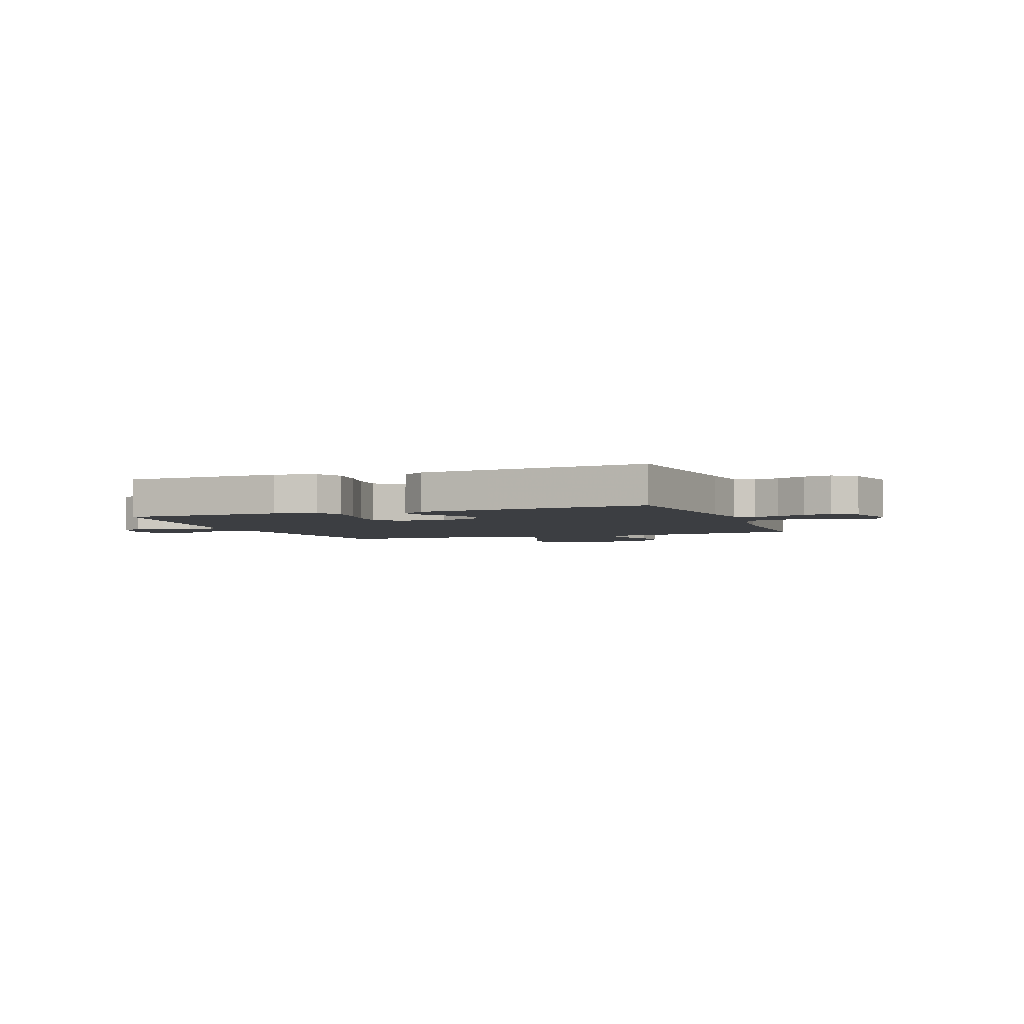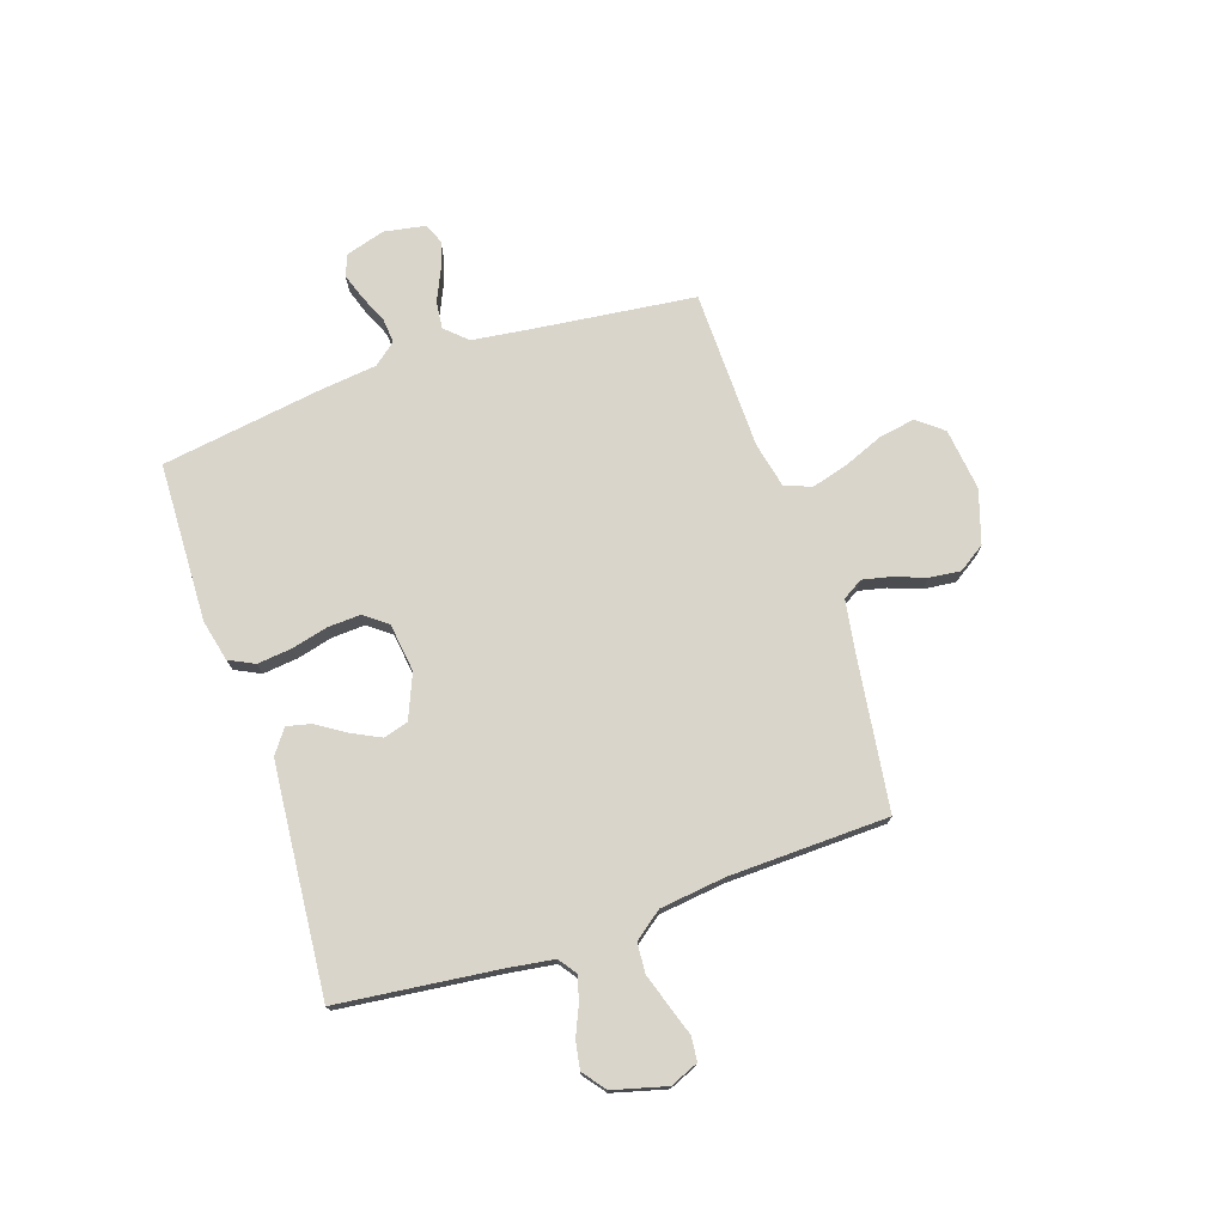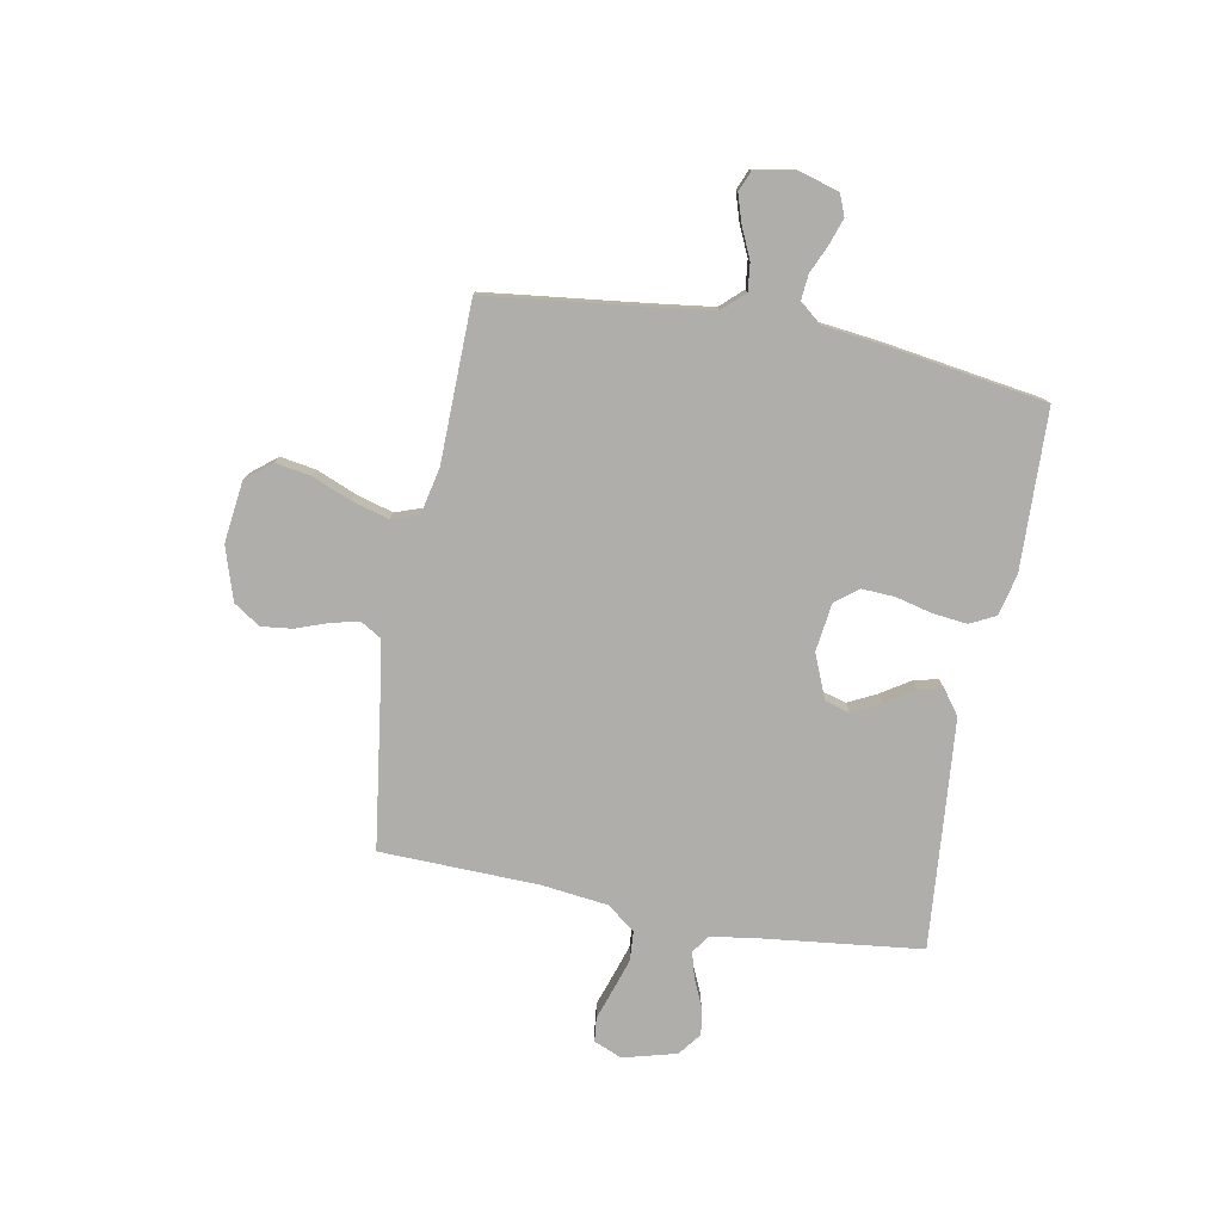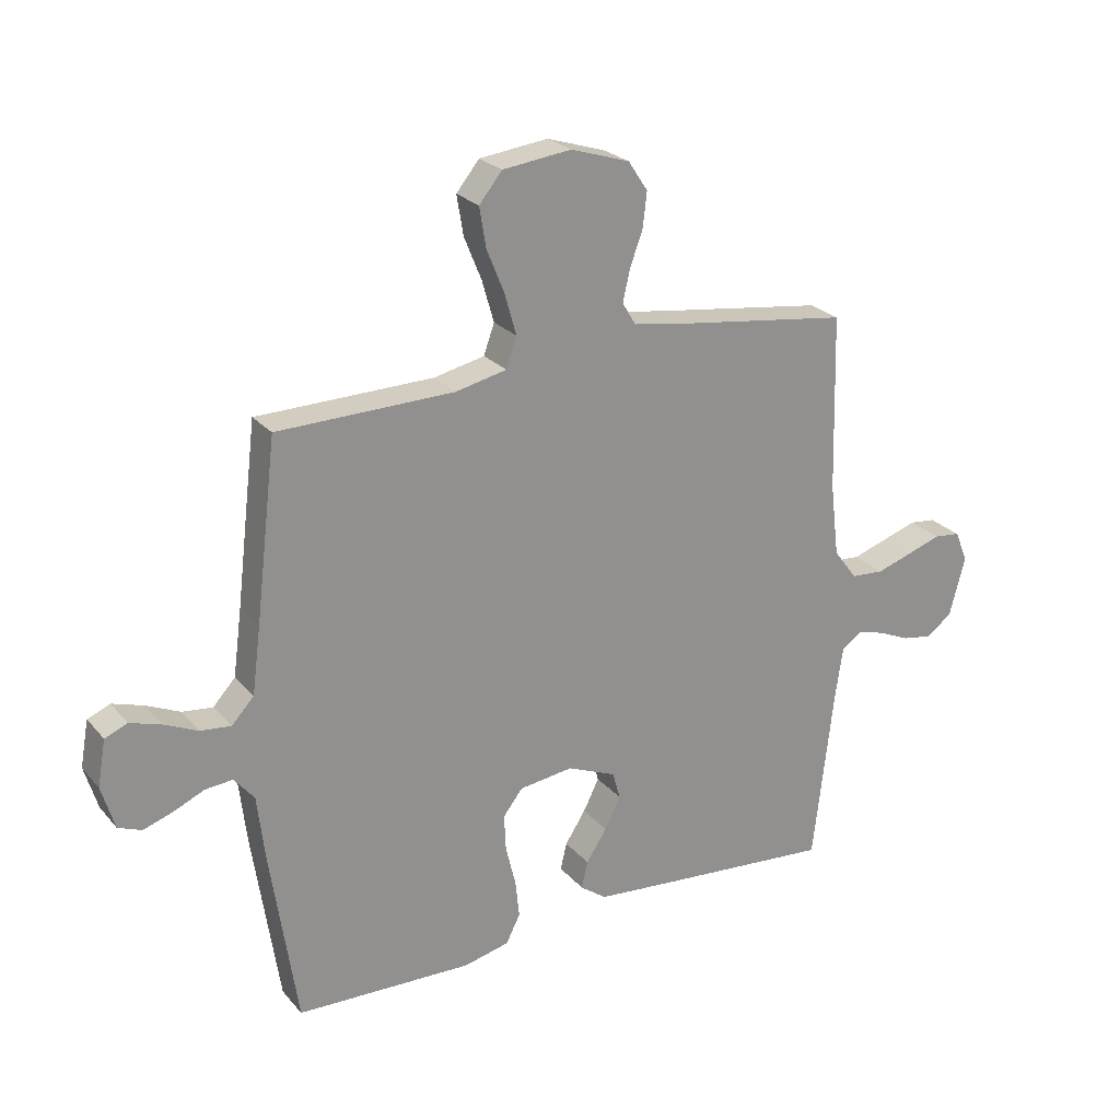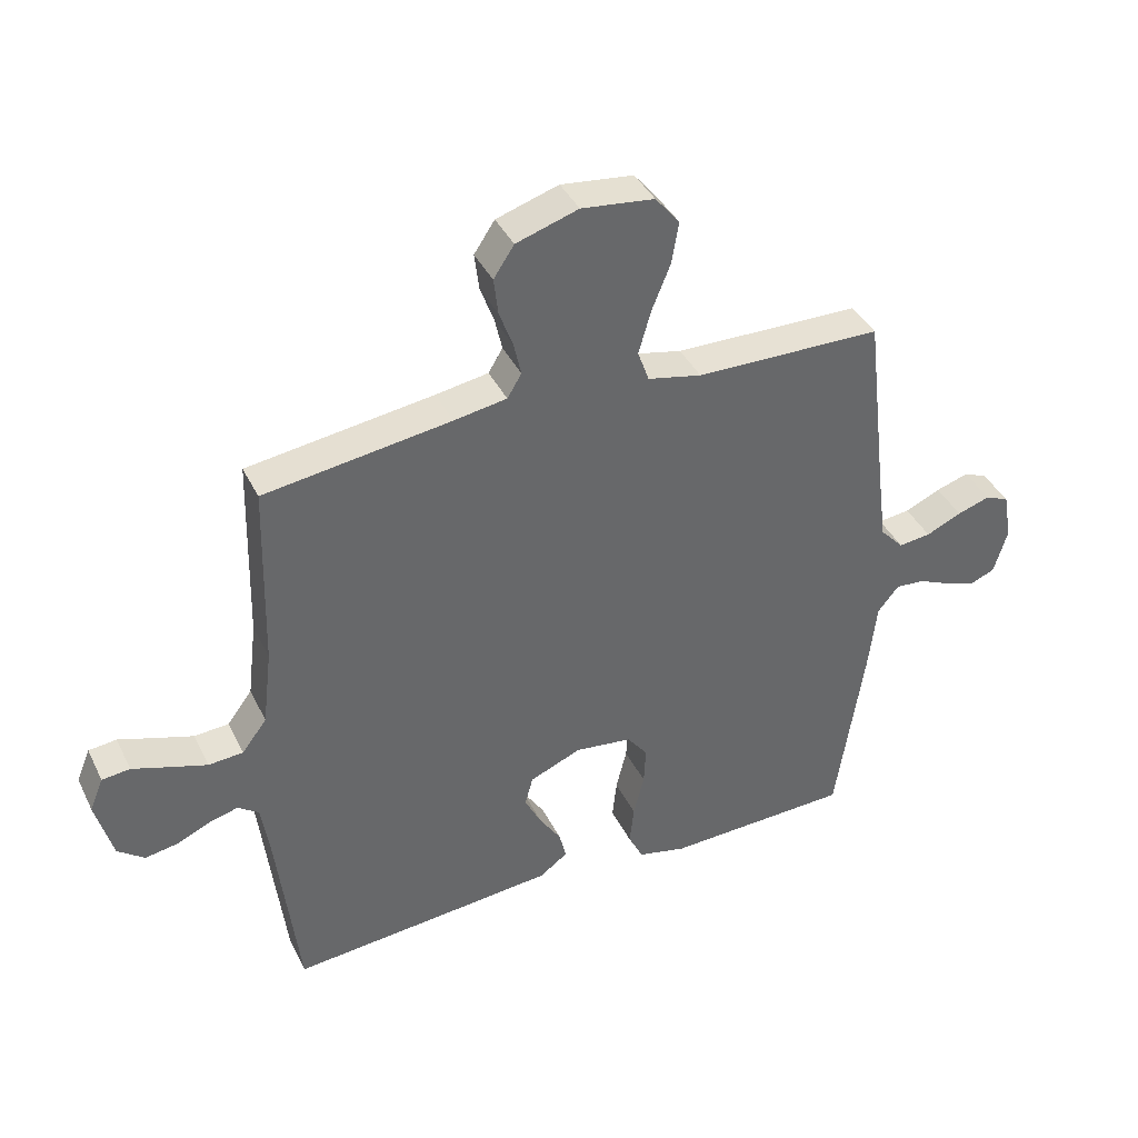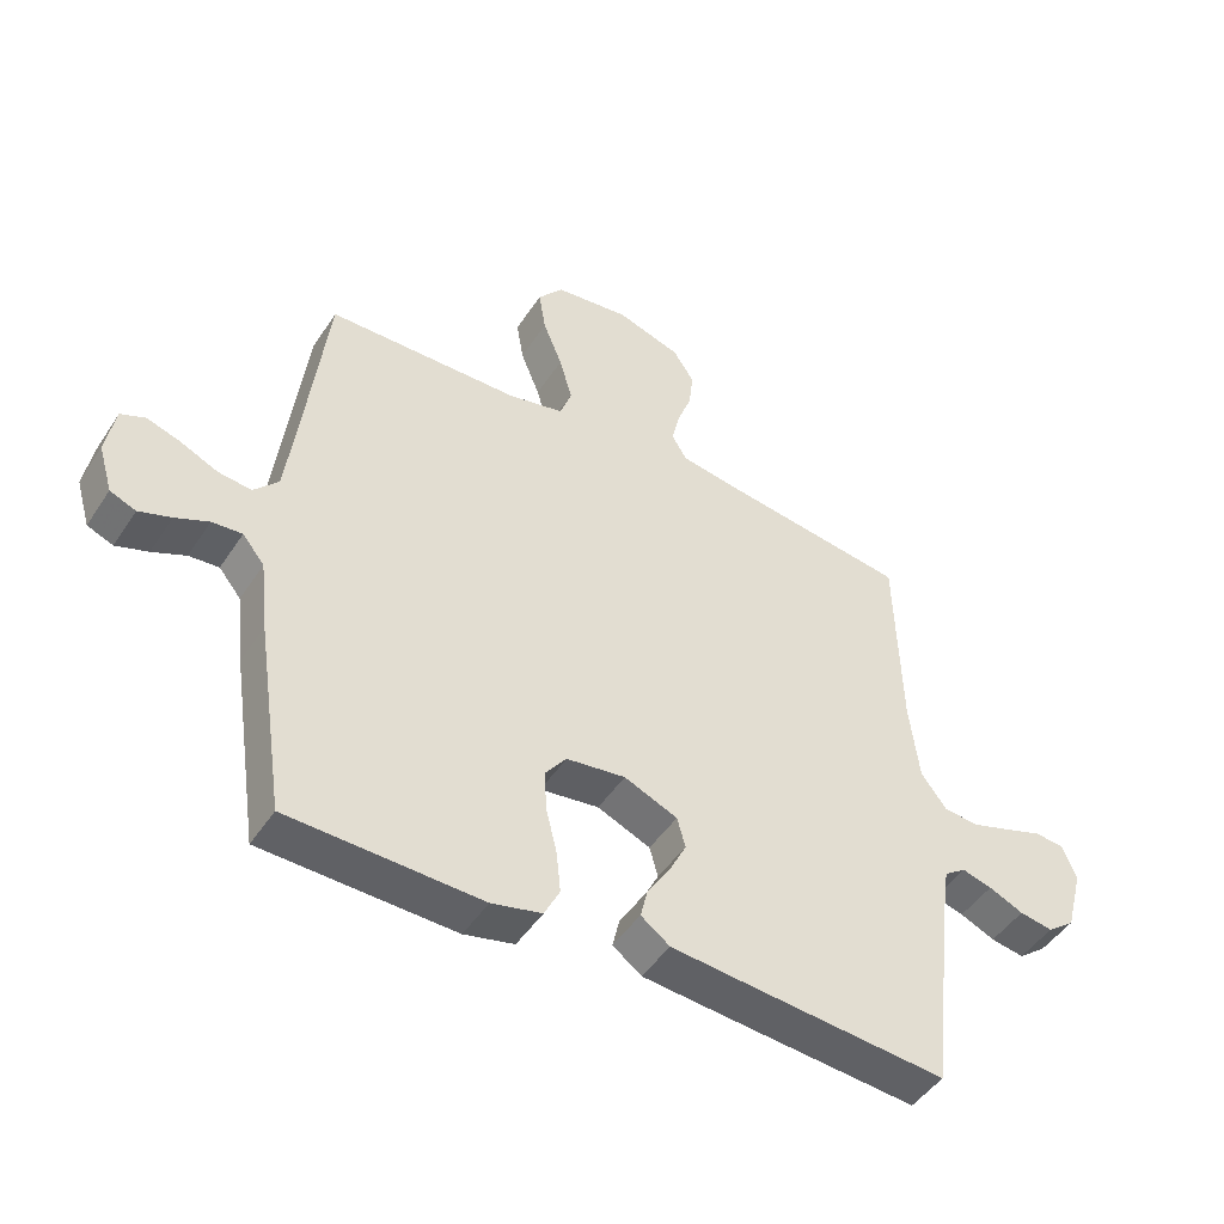
<metadata>
{"format":"obj","ext":"obj","renderer":"f3d","projection":"perspective","resolution":1024,"background":"white","views":[{"elev":-3.3,"azim":-159.2,"up":"+Y"},{"elev":74.4,"azim":-108.6,"up":"+Y"},{"elev":-77.7,"azim":79.4,"up":"+Y"},{"elev":24.5,"azim":149.7,"up":"+Z"},{"elev":39.7,"azim":-24.3,"up":"+Z"},{"elev":-47.1,"azim":148.4,"up":"+Z"}]}
</metadata>
<code>
v 0.5 0.07 -0.5
v 0.2 0.07 -0.51
v 0.122 0.07 -0.492
v 0.098 0.07 -0.444
v 0.105 0.07 -0.379
v 0.122 0.07 -0.31
v 0.125 0.07 -0.248
v 0.092 0.07 -0.205
v 0 0.07 -0.193
v -0.083 0.07 -0.228
v -0.096 0.07 -0.275
v -0.069 0.07 -0.329
v -0.034 0.07 -0.383
v -0.023 0.07 -0.429
v -0.068 0.07 -0.462
v -0.2 0.07 -0.474
v -0.5 0.07 -0.5
v -0.535 0.07 -0.2
v -0.548 0.07 -0.112
v -0.582 0.07 -0.088
v -0.629 0.07 -0.101
v -0.683 0.07 -0.125
v -0.735 0.07 -0.134
v -0.778 0.07 -0.101
v -0.805 0.07 0
v -0.783 0.07 0.053
v -0.738 0.07 0.058
v -0.681 0.07 0.039
v -0.619 0.07 0.019
v -0.563 0.07 0.023
v -0.523 0.07 0.076
v -0.508 0.07 0.2
v -0.5 0.07 0.5
v -0.2 0.07 0.542
v -0.115 0.07 0.556
v -0.092 0.07 0.594
v -0.104 0.07 0.647
v -0.126 0.07 0.707
v -0.133 0.07 0.766
v -0.1 0.07 0.816
v 0 0.07 0.848
v 0.117 0.07 0.834
v 0.156 0.07 0.786
v 0.145 0.07 0.719
v 0.115 0.07 0.645
v 0.095 0.07 0.575
v 0.113 0.07 0.524
v 0.2 0.07 0.505
v 0.5 0.07 0.5
v 0.536 0.07 0.2
v 0.551 0.07 0.086
v 0.589 0.07 0.045
v 0.641 0.07 0.051
v 0.698 0.07 0.077
v 0.751 0.07 0.094
v 0.789 0.07 0.078
v 0.803 0.07 0
v 0.781 0.07 -0.074
v 0.741 0.07 -0.09
v 0.691 0.07 -0.073
v 0.639 0.07 -0.05
v 0.592 0.07 -0.046
v 0.558 0.07 -0.088
v 0.545 0.07 -0.2
v 0.5 0 -0.5
v 0.2 0 -0.51
v 0.122 0 -0.492
v 0.098 0 -0.444
v 0.105 0 -0.379
v 0.122 0 -0.31
v 0.125 0 -0.248
v 0.092 0 -0.205
v 0 0 -0.193
v -0.083 0 -0.228
v -0.096 0 -0.275
v -0.069 0 -0.329
v -0.034 0 -0.383
v -0.023 0 -0.429
v -0.068 0 -0.462
v -0.2 0 -0.474
v -0.5 0 -0.5
v -0.535 0 -0.2
v -0.548 0 -0.112
v -0.582 0 -0.088
v -0.629 0 -0.101
v -0.683 0 -0.125
v -0.735 0 -0.134
v -0.778 0 -0.101
v -0.805 0 0
v -0.783 0 0.053
v -0.738 0 0.058
v -0.681 0 0.039
v -0.619 0 0.019
v -0.563 0 0.023
v -0.523 0 0.076
v -0.508 0 0.2
v -0.5 0 0.5
v -0.2 0 0.542
v -0.115 0 0.556
v -0.092 0 0.594
v -0.104 0 0.647
v -0.126 0 0.707
v -0.133 0 0.766
v -0.1 0 0.816
v 0 0 0.848
v 0.117 0 0.834
v 0.156 0 0.786
v 0.145 0 0.719
v 0.115 0 0.645
v 0.095 0 0.575
v 0.113 0 0.524
v 0.2 0 0.505
v 0.5 0 0.5
v 0.536 0 0.2
v 0.551 0 0.086
v 0.589 0 0.045
v 0.641 0 0.051
v 0.698 0 0.077
v 0.751 0 0.094
v 0.789 0 0.078
v 0.803 0 0
v 0.781 0 -0.074
v 0.741 0 -0.09
v 0.691 0 -0.073
v 0.639 0 -0.05
v 0.592 0 -0.046
v 0.558 0 -0.088
v 0.545 0 -0.2
f 4 5 6
f 3 4 6
f 2 3 6
f 1 2 6
f 64 1 6
f 63 64 6
f 62 63 6 7
f 59 60 61
f 58 59 61
f 57 58 61
f 56 57 61
f 55 56 61
f 54 55 61
f 53 54 61
f 52 53 61 62
f 62 7 8
f 52 62 8
f 51 52 8
f 48 49 50
f 51 8 9
f 50 51 9
f 48 50 9
f 47 48 9
f 43 44 45
f 42 43 45
f 41 42 45
f 40 41 45
f 39 40 45
f 38 39 45
f 37 38 45
f 36 37 45 46
f 47 9 10
f 46 47 10
f 36 46 10
f 35 36 10
f 32 33 34
f 35 10 11
f 34 35 11
f 32 34 11
f 31 32 11
f 26 27 28
f 25 26 28
f 24 25 28
f 23 24 28
f 22 23 28
f 21 22 28
f 20 21 28 29
f 19 20 29 30
f 16 17 18
f 15 16 18
f 14 15 18
f 13 14 18
f 12 13 18
f 19 30 31
f 18 19 31
f 12 18 31
f 11 12 31
f 70 69 68
f 70 68 67
f 70 67 66
f 70 66 65
f 70 65 128
f 70 128 127
f 71 70 127 126
f 125 124 123
f 125 123 122
f 125 122 121
f 125 121 120
f 125 120 119
f 125 119 118
f 125 118 117
f 126 125 117 116
f 72 71 126
f 72 126 116
f 72 116 115
f 114 113 112
f 73 72 115
f 73 115 114
f 73 114 112
f 73 112 111
f 109 108 107
f 109 107 106
f 109 106 105
f 109 105 104
f 109 104 103
f 109 103 102
f 109 102 101
f 110 109 101 100
f 74 73 111
f 74 111 110
f 74 110 100
f 74 100 99
f 98 97 96
f 75 74 99
f 75 99 98
f 75 98 96
f 75 96 95
f 92 91 90
f 92 90 89
f 92 89 88
f 92 88 87
f 92 87 86
f 92 86 85
f 93 92 85 84
f 94 93 84 83
f 82 81 80
f 82 80 79
f 82 79 78
f 82 78 77
f 82 77 76
f 95 94 83
f 95 83 82
f 95 82 76
f 95 76 75
f 1 65 66 2
f 2 66 67 3
f 3 67 68 4
f 4 68 69 5
f 5 69 70 6
f 6 70 71 7
f 7 71 72 8
f 8 72 73 9
f 9 73 74 10
f 10 74 75 11
f 11 75 76 12
f 12 76 77 13
f 13 77 78 14
f 14 78 79 15
f 15 79 80 16
f 16 80 81 17
f 17 81 82 18
f 18 82 83 19
f 19 83 84 20
f 20 84 85 21
f 21 85 86 22
f 22 86 87 23
f 23 87 88 24
f 24 88 89 25
f 25 89 90 26
f 26 90 91 27
f 27 91 92 28
f 28 92 93 29
f 29 93 94 30
f 30 94 95 31
f 31 95 96 32
f 32 96 97 33
f 33 97 98 34
f 34 98 99 35
f 35 99 100 36
f 36 100 101 37
f 37 101 102 38
f 38 102 103 39
f 39 103 104 40
f 40 104 105 41
f 41 105 106 42
f 42 106 107 43
f 43 107 108 44
f 44 108 109 45
f 45 109 110 46
f 46 110 111 47
f 47 111 112 48
f 48 112 113 49
f 49 113 114 50
f 50 114 115 51
f 51 115 116 52
f 52 116 117 53
f 53 117 118 54
f 54 118 119 55
f 55 119 120 56
f 56 120 121 57
f 57 121 122 58
f 58 122 123 59
f 59 123 124 60
f 60 124 125 61
f 61 125 126 62
f 62 126 127 63
f 63 127 128 64
f 64 128 65 1

</code>
